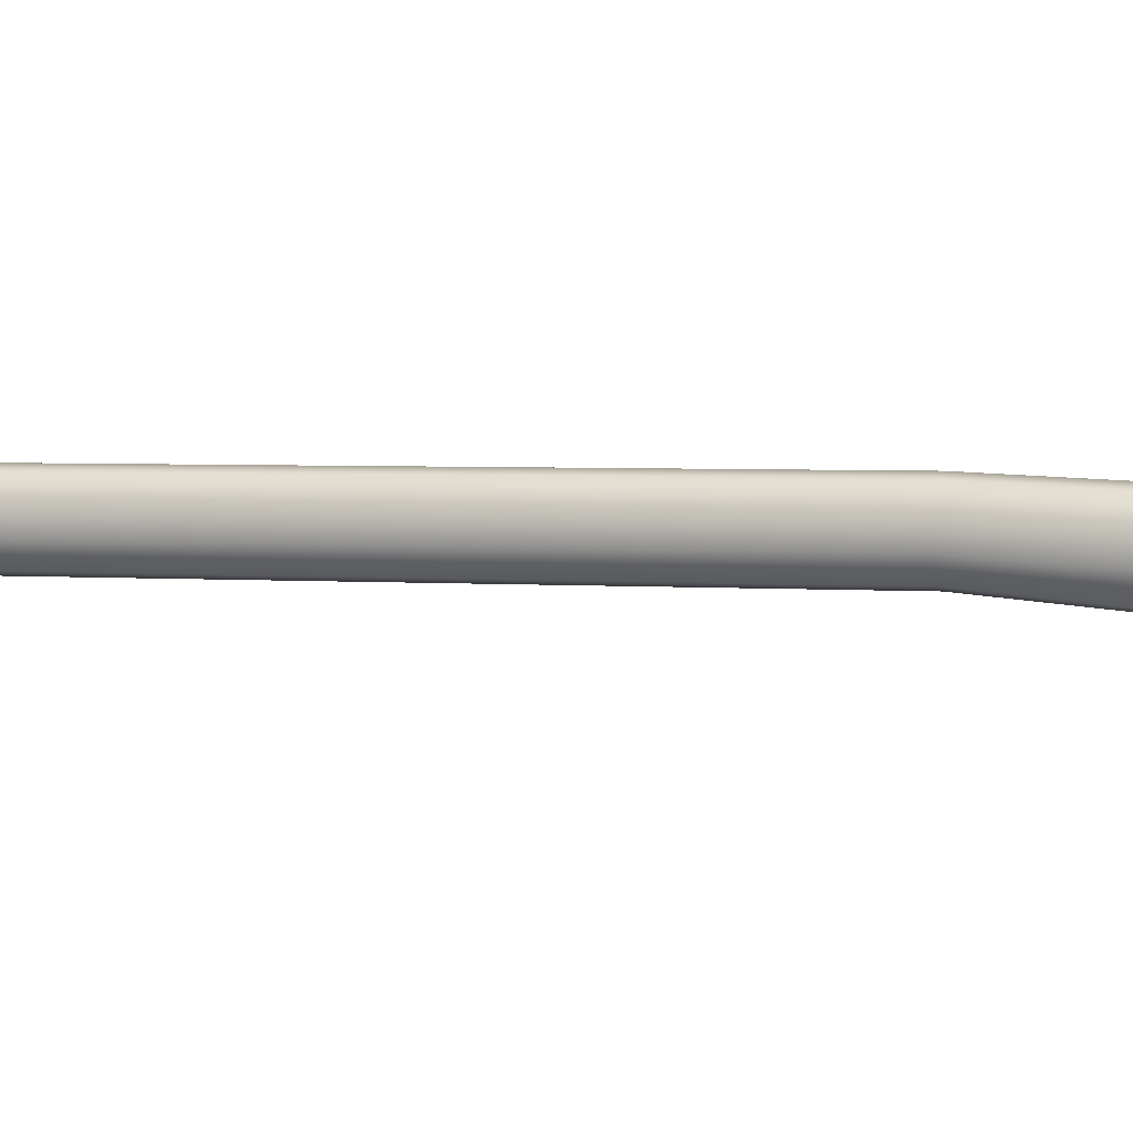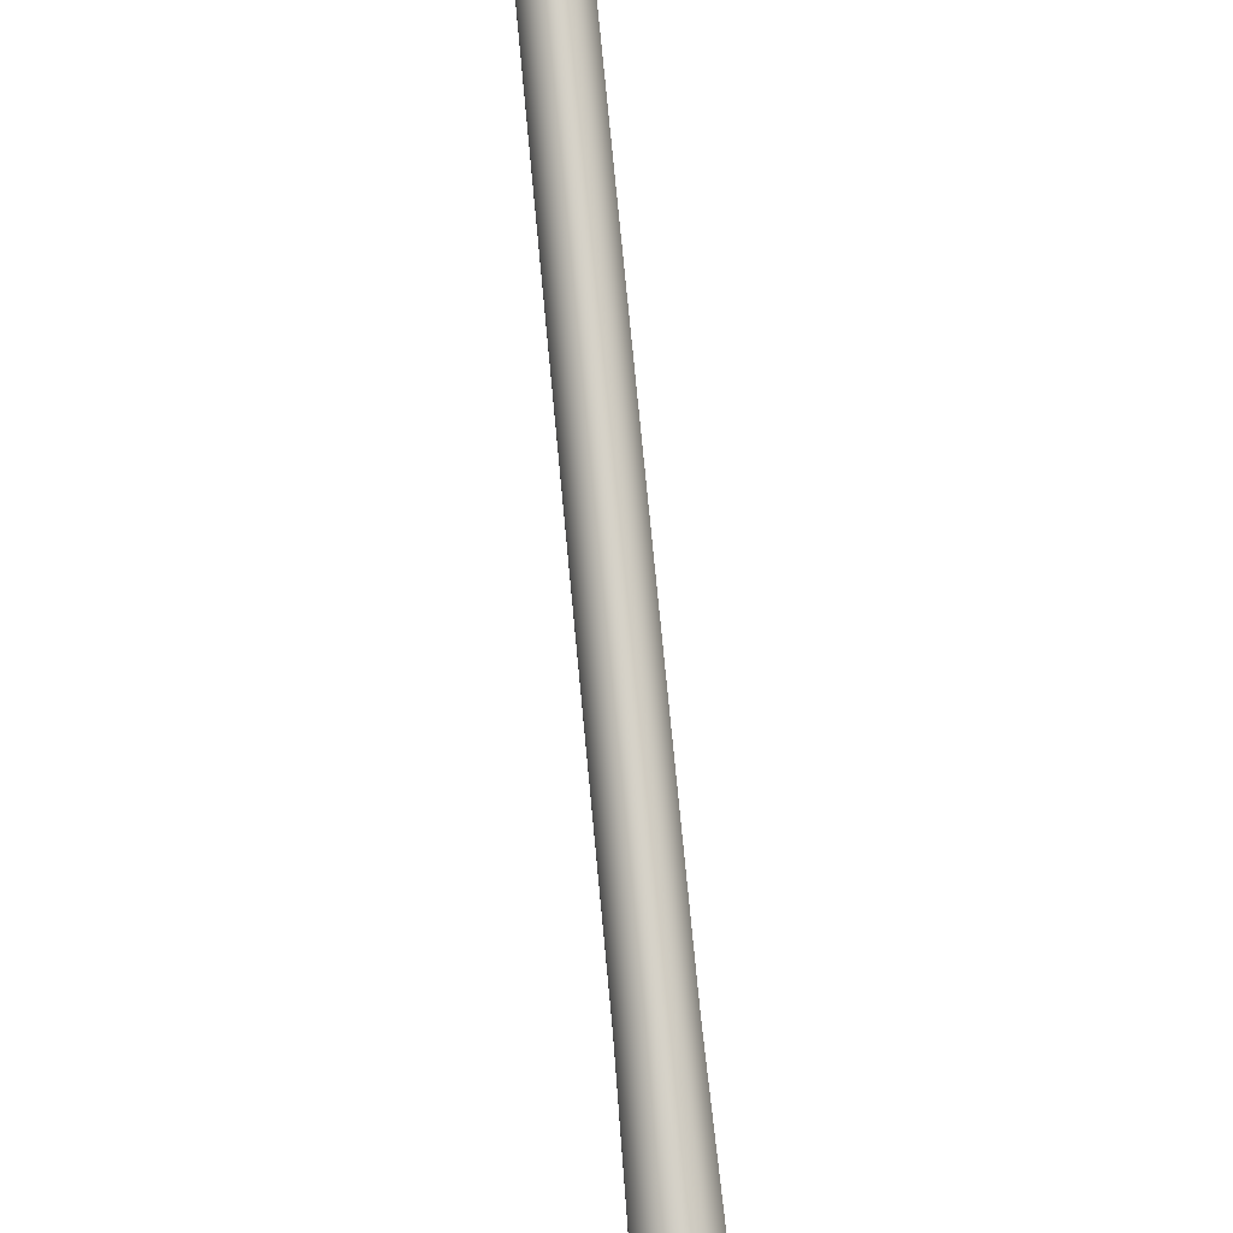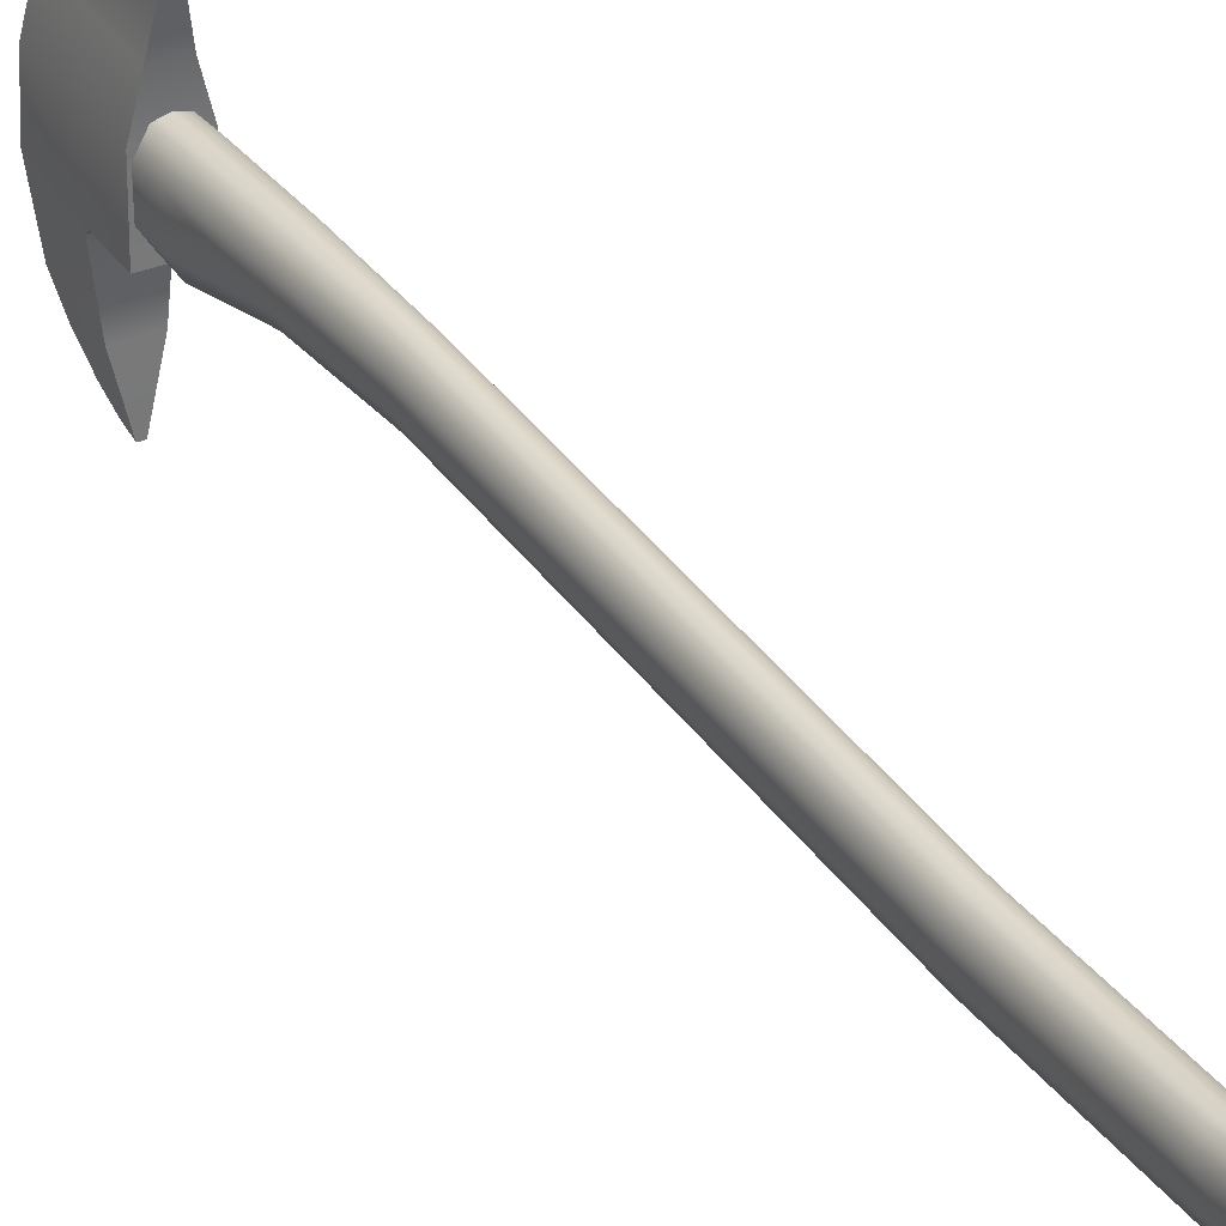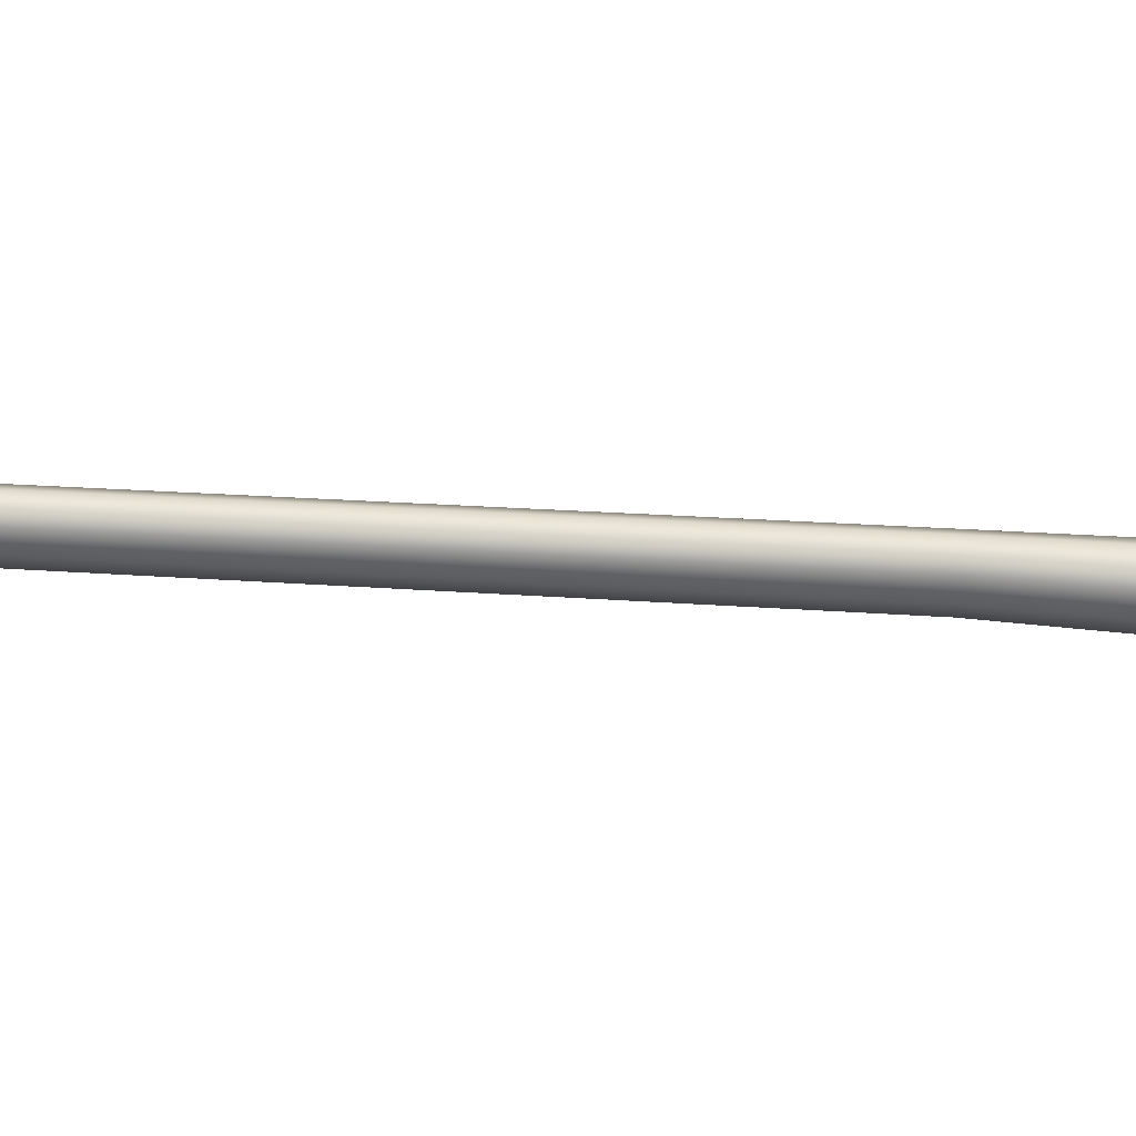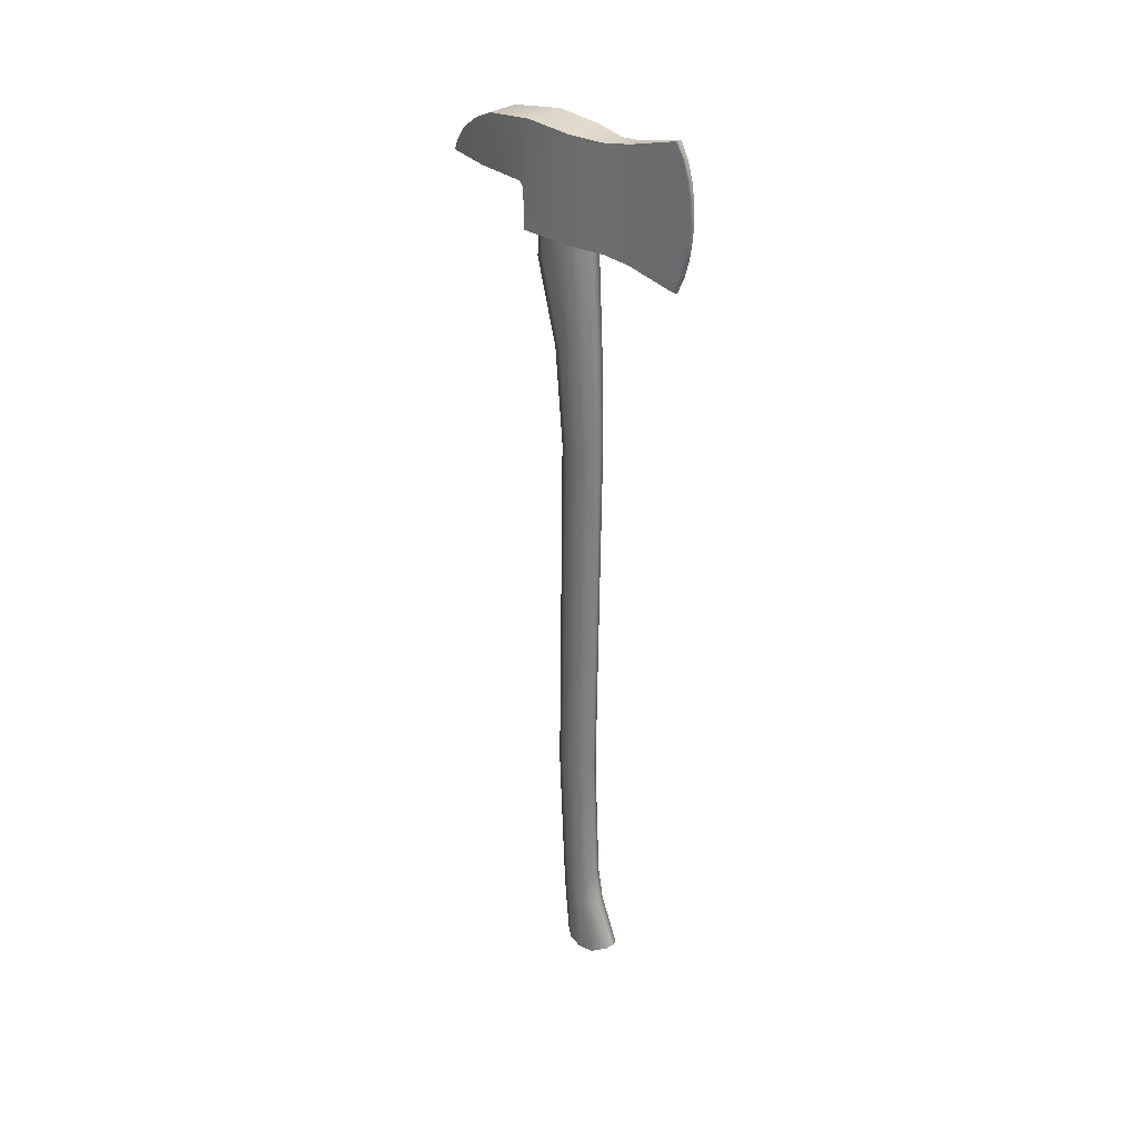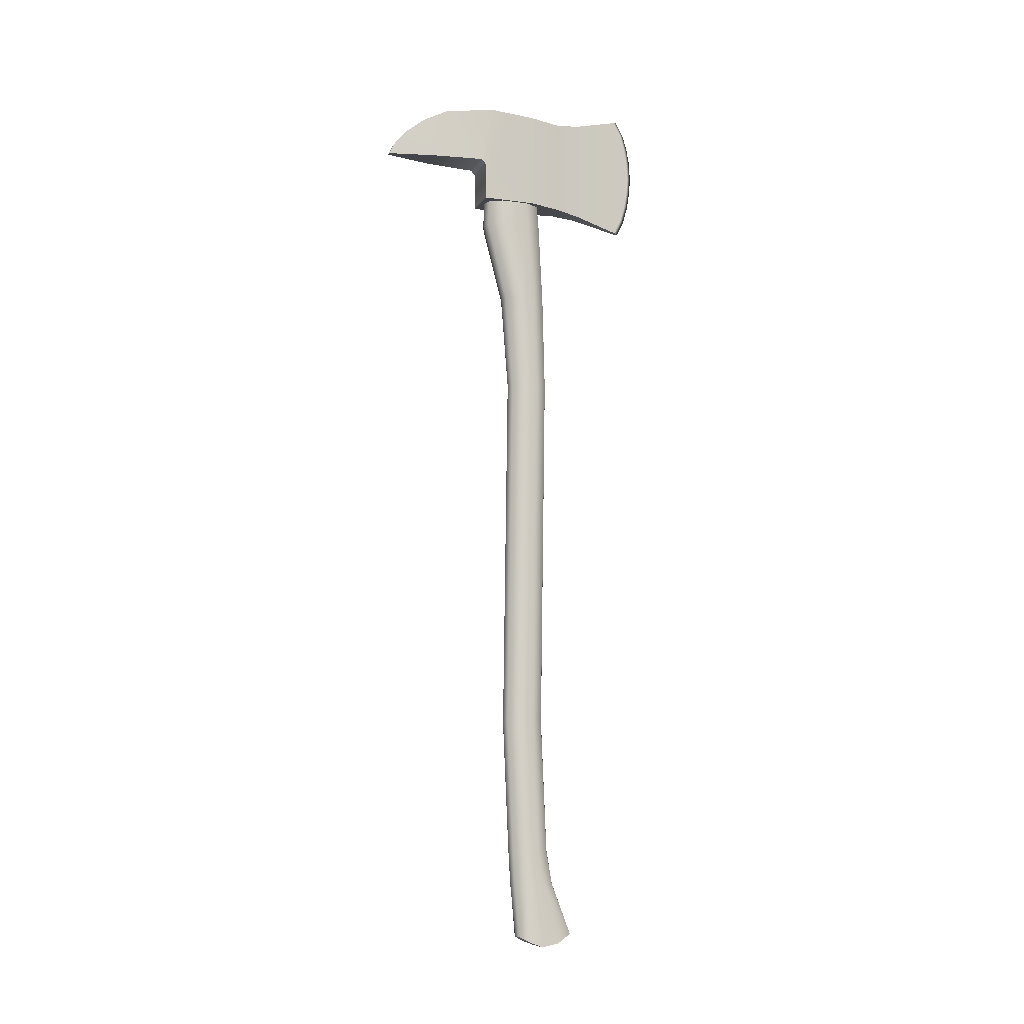
<metadata>
{"format":"obj","ext":"obj","renderer":"f3d","projection":"perspective","resolution":1024,"background":"white","views":[{"elev":5.9,"azim":106.1,"up":"+Z"},{"elev":78.9,"azim":174.5,"up":"+Z"},{"elev":33.5,"azim":-29.1,"up":"+Z"},{"elev":69.4,"azim":93.3,"up":"+Z"},{"elev":31.1,"azim":-46.3,"up":"+Y"},{"elev":-9.1,"azim":-108.5,"up":"+Y"}]}
</metadata>
<code>
v  20.75 -1040 51.08
v  20.75 -1188 64.26
v  0.8179 -1185 58.71
v  0.8179 -1040 43.9
v  38.27 -579.5 101.5
v  38.11 -579.5 62.44
v  40.31 425.3 76.21
v  40.44 425.3 114.3
v  0.8182 425.3 153.8
v  21.9 425.3 146.3
v  24.7 691.8 138.6
v  0.8181 691.8 146.1
v  0.8182 917.3 133.8
v  26.38 917.3 126.3
v  0.818 -579.5 138.8
v  -20.26 425.3 146.3
v  -19.11 -579.5 131.3
v  -19.11 -1188 64.26
v  -19.11 -1040 51.08
v  -36.63 -579.5 101.5
v  -38.8 425.3 114.3
v  -38.67 425.3 76.21
v  -36.48 -579.5 62.44
v  -23.06 691.8 138.6
v  -24.74 917.3 126.3
v  20.75 -579.5 131.3
v  38.27 -946.7 117.6
v  38.09 -946.7 78.9
v  -24.75 917.5 -35.24
v  0.8182 917.4 -42.18
v  0.8181 691.8 14.85
v  -23.06 691.8 22.35
v  21.9 425.3 43.02
v  0.8182 425.3 35.51
v  24.7 691.8 22.35
v  26.38 917.5 -35.24
v  -20.26 425.3 43.02
v  -43.96 691.8 61.24
v  -47.1 917.8 7.043
v  20.75 -1183 218.3
v  20.75 -1040 163.2
v  0.8179 -1040 170.3
v  0.8179 -1180 223.8
v  38.27 -1040 130.7
v  38.27 -1208 175.7
v  20.75 -946.7 147.1
v  26.52 988 120.5
v  0.8181 988 128
v  -24.88 988 120.5
v  -19.11 -579.5 29.22
v  26.52 988.3 -32.12
v  48.95 988 3.772
v  48.74 917.8 7.043
v  45.59 691.8 61.24
v  20.75 -579.5 29.22
v  0.818 -579.5 21.71
v  0.8181 988.2 -39.35
v  -24.88 988.3 -32.12
v  -36.37 -1202 88.85
v  -39.04 -1216 127.5
v  -36.41 -1040 82.9
v  -19.11 -1183 218.3
v  -19.11 -1040 163.2
v  -36.63 -1040 130.7
v  -36.63 -1208 175.7
v  -19.11 -946.7 147.1
v  -36.63 -946.7 117.6
v  0.8179 -946.7 154.6
v  38.05 -1040 82.9
v  38 -1202 88.85
v  -36.45 -946.7 78.9
v  -47.31 988 3.772
v  40.67 -1216 127.5
v  -44.06 691.8 105.2
v  45.7 691.8 105.2
v  -47.49 987.9 78.45
v  -47.22 917.3 85.3
v  48.86 917.3 85.3
v  49.12 987.9 78.45
v  20.75 -946.7 45.67
v  -19.11 -946.7 45.67
v  0.8179 -946.7 38.16
v  -11.17 1142 -326.4
v  11.17 1142 -326.4
v  6.496 1111 -341.8
v  -6.496 1111 -341.8
v  -53.9 1096 -53.57
v  53.9 1096 -53.57
v  54.93 988.6 -52.25
v  -54.93 988.6 -52.25
v  37.18 1109 -208.7
v  -37.18 1109 -208.7
v  -52.84 1109 -66.9
v  52.84 1109 -66.9
v  52.62 987.5 96.58
v  -52.62 987.5 96.58
v  30.44 1255 188.8
v  30.26 983.3 188.6
v  52.58 1260 97.27
v  -18.5 971.9 257.7
v  18.5 971.9 257.7
v  5.857 937.3 383.9
v  -5.857 937.3 383.9
v  -18.57 1179 -295.8
v  18.57 1179 -295.8
v  -18.58 1265 258.3
v  18.58 1265 258.3
v  -30.44 1255 188.8
v  -30.26 983.3 188.6
v  -5.87 1298 383.3
v  5.871 1298 383.3
v  -30.23 1219 -242.8
v  30.23 1219 -242.8
v  -42.27 1250 -174.7
v  42.27 1250 -174.7
v  -52.58 1260 97.27
v  55.16 1269 -34.06
v  -55.16 1269 -34.06
v  4.415 978.3 404.3
v  0.0001 978 415.3
v  0.0001 934.4 394.7
v  2.272 1171 426.3
v  2.973 1215 418.6
v  0.0001 1215 429.4
v  0.0001 1171 436.9
v  0.0001 1075 436.6
v  2.272 1075 426.1
v  1.571 1120 429.3
v  0.0001 1120 439.7
v  0.0001 1262 415.8
v  4.422 1261 405
v  -1.571 1120 429.3
v  -2.272 1075 426.1
v  -4.415 978.3 404.3
v  -2.272 1171 426.3
v  -4.422 1261 405
v  0.0001 1301 394
v  -2.974 1027 418.1
v  -2.973 1215 418.6
v  2.974 1027 418.1
v  0.0001 1027 428.9
g LODB
f 1 2 3
f 3 4 1
f 5 6 7
f 7 8 5
f 9 10 11
f 11 12 9
f 13 12 11
f 11 14 13
f 15 9 16
f 16 17 15
f 3 18 19
f 19 4 3
f 20 21 22
f 22 23 20
f 21 20 17
f 17 16 21
f 16 9 12
f 12 24 16
f 24 12 13
f 13 25 24
f 10 26 5
f 5 8 10
f 5 27 28
f 28 6 5
f 29 30 31
f 31 32 29
f 33 34 31
f 31 35 33
f 31 30 36
f 36 35 31
f 37 22 38
f 38 32 37
f 32 38 39
f 39 29 32
f 40 41 42
f 42 43 40
f 44 41 40
f 40 45 44
f 44 27 46
f 46 41 44
f 14 47 48
f 48 13 14
f 48 49 25
f 25 13 48
f 50 23 22
f 22 37 50
f 51 52 53
f 53 36 51
f 54 7 33
f 33 35 54
f 33 55 56
f 56 34 33
f 37 32 31
f 31 34 37
f 50 37 34
f 34 56 50
f 57 51 36
f 36 30 57
f 7 6 55
f 55 33 7
f 57 30 29
f 29 58 57
f 59 60 61
f 53 54 35
f 35 36 53
f 62 63 64
f 64 65 62
f 10 9 15
f 15 26 10
f 64 63 66
f 66 67 64
f 15 17 66
f 66 68 15
f 2 1 69
f 69 70 2
f 63 42 68
f 68 66 63
f 62 43 42
f 42 63 62
f 18 59 61
f 61 19 18
f 71 67 20
f 20 23 71
f 61 64 67
f 67 71 61
f 72 58 29
f 29 39 72
f 27 44 69
f 69 28 27
f 70 69 73
f 67 66 17
f 17 20 67
f 22 21 74
f 74 38 22
f 24 74 21
f 21 16 24
f 68 42 41
f 41 46 68
f 8 75 11
f 11 10 8
f 75 8 7
f 7 54 75
f 26 46 27
f 27 5 26
f 76 72 39
f 39 77 76
f 77 25 49
f 49 76 77
f 47 14 78
f 78 79 47
f 53 52 79
f 79 78 53
f 74 77 38
f 1 80 28
f 28 69 1
f 26 15 68
f 68 46 26
f 81 71 23
f 23 50 81
f 54 78 75
f 25 77 74
f 74 24 25
f 6 28 80
f 80 55 6
f 75 78 14
f 14 11 75
f 71 81 19
f 19 61 71
f 56 82 81
f 81 50 56
f 4 82 80
f 80 1 4
f 81 82 4
f 4 19 81
f 80 82 56
f 56 55 80
f 45 40 62
f 62 65 45
f 2 70 59
f 59 18 2
f 60 59 70
f 70 73 60
f 60 73 45
f 45 65 60
f 3 2 18
f 40 43 62
f 44 45 73
f 60 65 64
f 83 84 85
f 85 86 83
f 87 88 89
f 89 90 87
f 86 85 91
f 91 92 86
f 88 87 93
f 93 94 88
f 95 96 90
f 90 89 95
f 97 98 95
f 95 99 97
f 100 101 102
f 102 103 100
f 84 83 104
f 104 105 84
f 106 107 97
f 97 108 106
f 101 100 109
f 109 98 101
f 109 96 95
f 95 98 109
f 107 106 110
f 110 111 107
f 105 104 112
f 112 113 105
f 92 91 94
f 94 93 92
f 113 112 114
f 114 115 113
f 116 99 117
f 117 118 116
f 99 116 108
f 108 97 99
f 115 114 118
f 118 117 115
f 84 91 85
f 115 94 91
f 95 89 88
f 88 99 95
f 107 101 98
f 98 97 107
f 119 120 121
f 121 102 119
f 122 123 124
f 124 125 122
f 101 119 102
f 126 127 128
f 128 129 126
f 130 124 123
f 123 131 130
f 121 103 102
f 132 100 133
f 108 116 96
f 96 109 108
f 108 109 100
f 100 106 108
f 92 83 86
f 92 93 114
f 93 87 118
f 134 103 121
f 121 120 134
f 125 135 132
f 132 129 125
f 126 129 132
f 132 133 126
f 136 130 137
f 137 110 136
f 137 111 110
f 88 117 99
f 96 116 87
f 87 90 96
f 132 135 106
f 100 134 138
f 139 136 106
f 132 106 100
f 101 127 140
f 101 107 128
f 107 131 123
f 107 122 128
f 113 115 91
f 105 113 91
f 84 105 91
f 92 114 112
f 92 112 104
f 92 104 83
f 88 94 117
f 87 116 118
f 115 117 94
f 93 118 114
f 120 119 140
f 140 141 120
f 128 122 125
f 125 129 128
f 127 126 141
f 141 140 127
f 137 130 131
f 131 111 137
f 138 134 120
f 120 141 138
f 135 125 124
f 124 139 135
f 141 126 133
f 133 138 141
f 130 136 139
f 139 124 130
f 101 140 119
f 100 103 134
f 100 138 133
f 101 128 127
f 135 139 106
f 107 123 122
f 136 110 106
f 107 111 131
f 77 39 38
f 54 53 78
f 69 44 73
f 60 64 61

</code>
